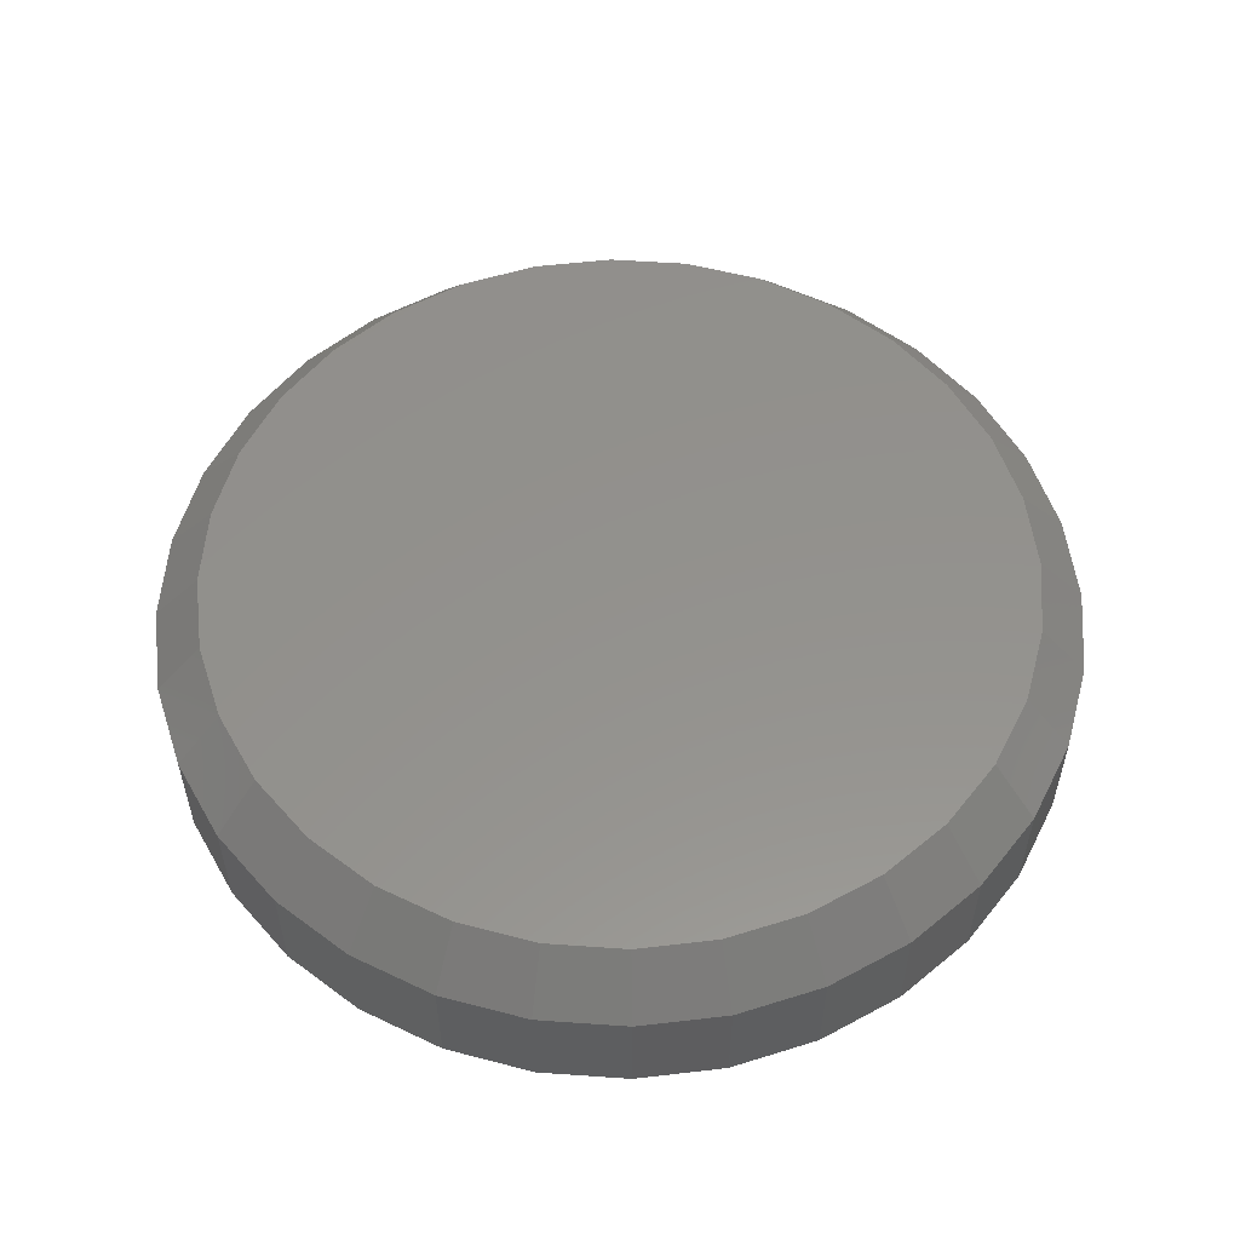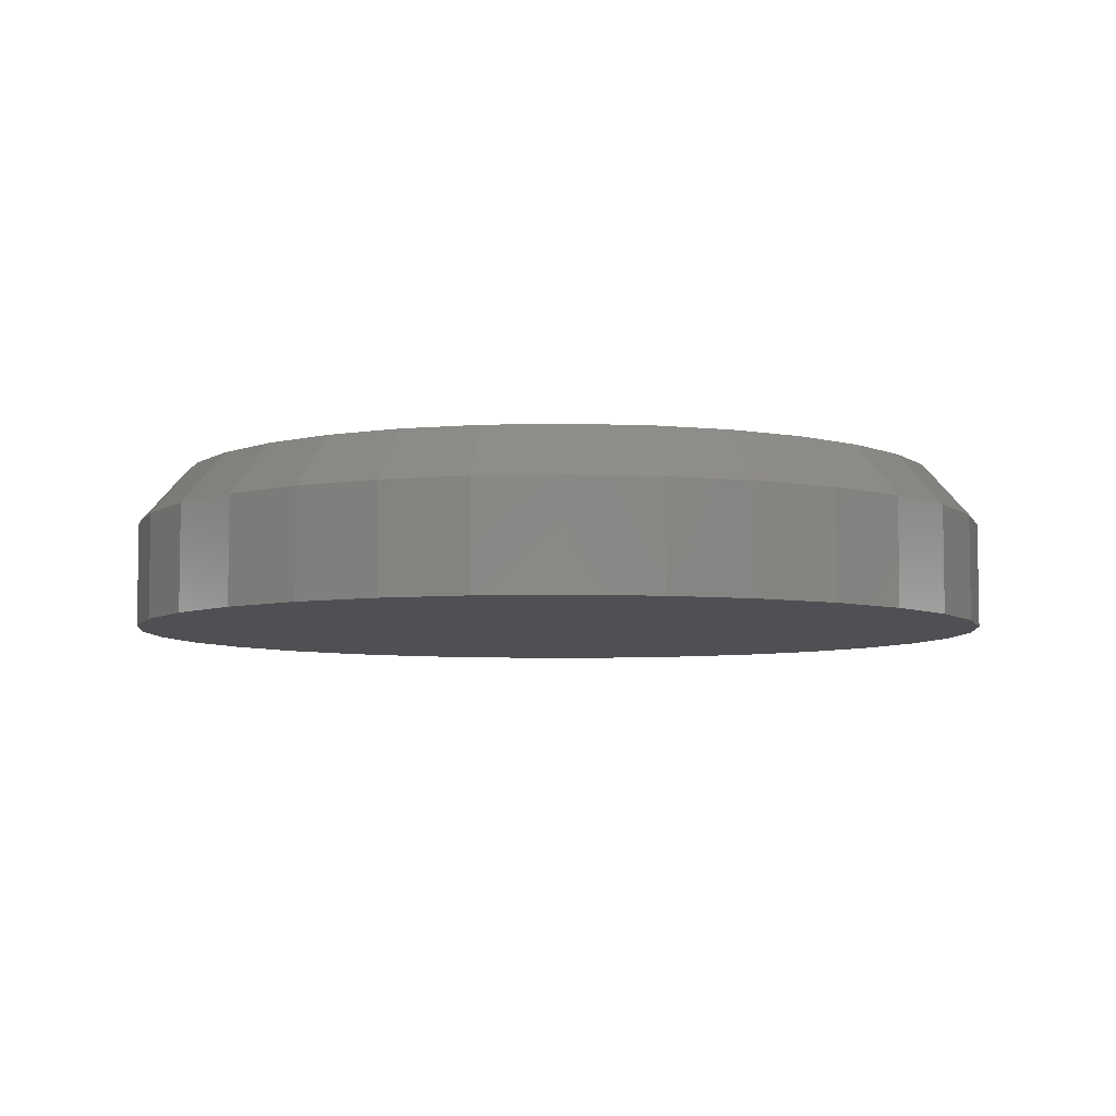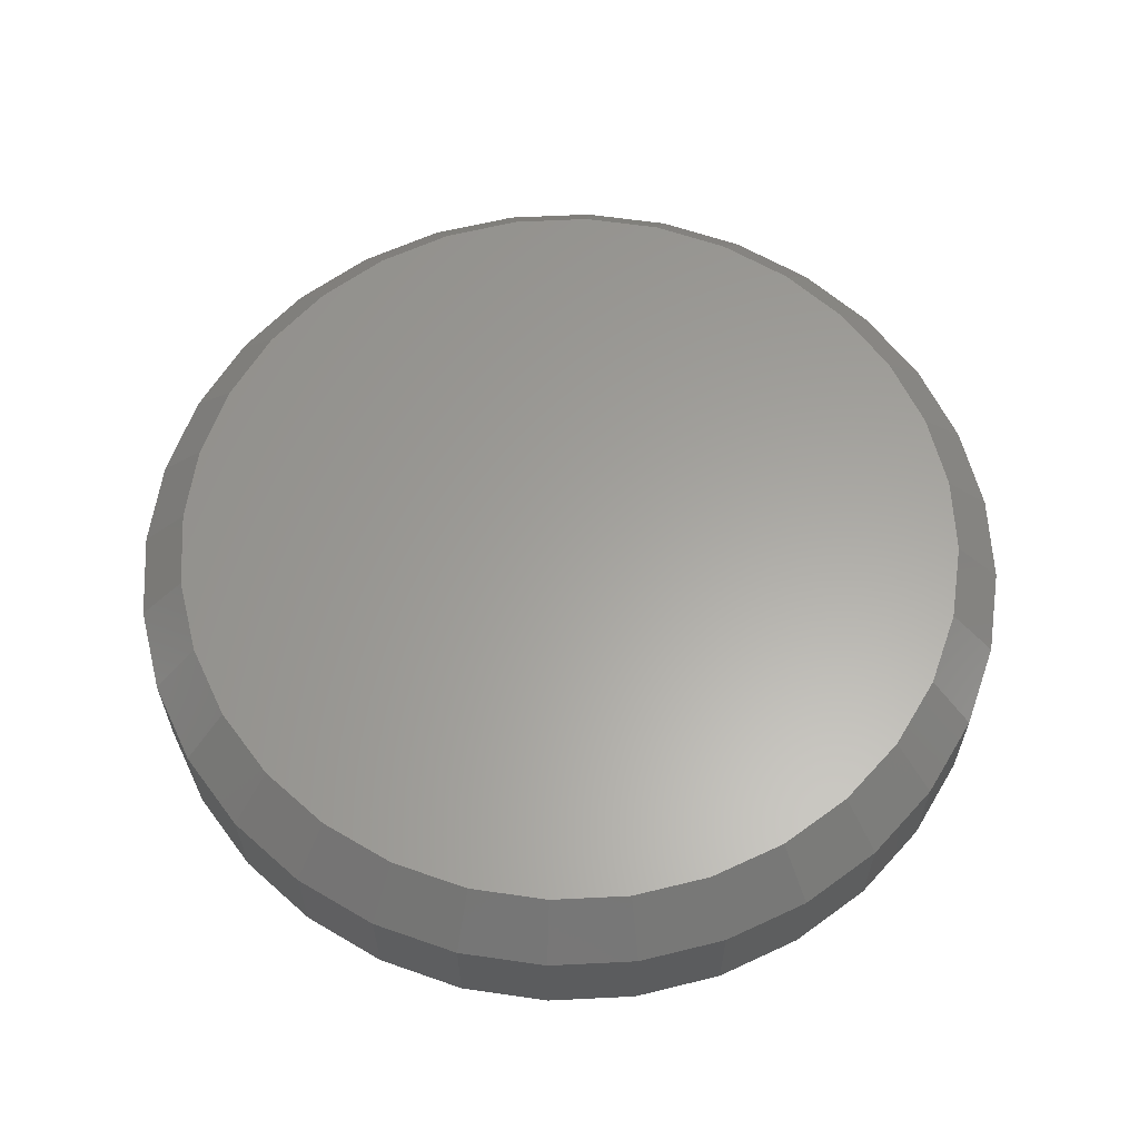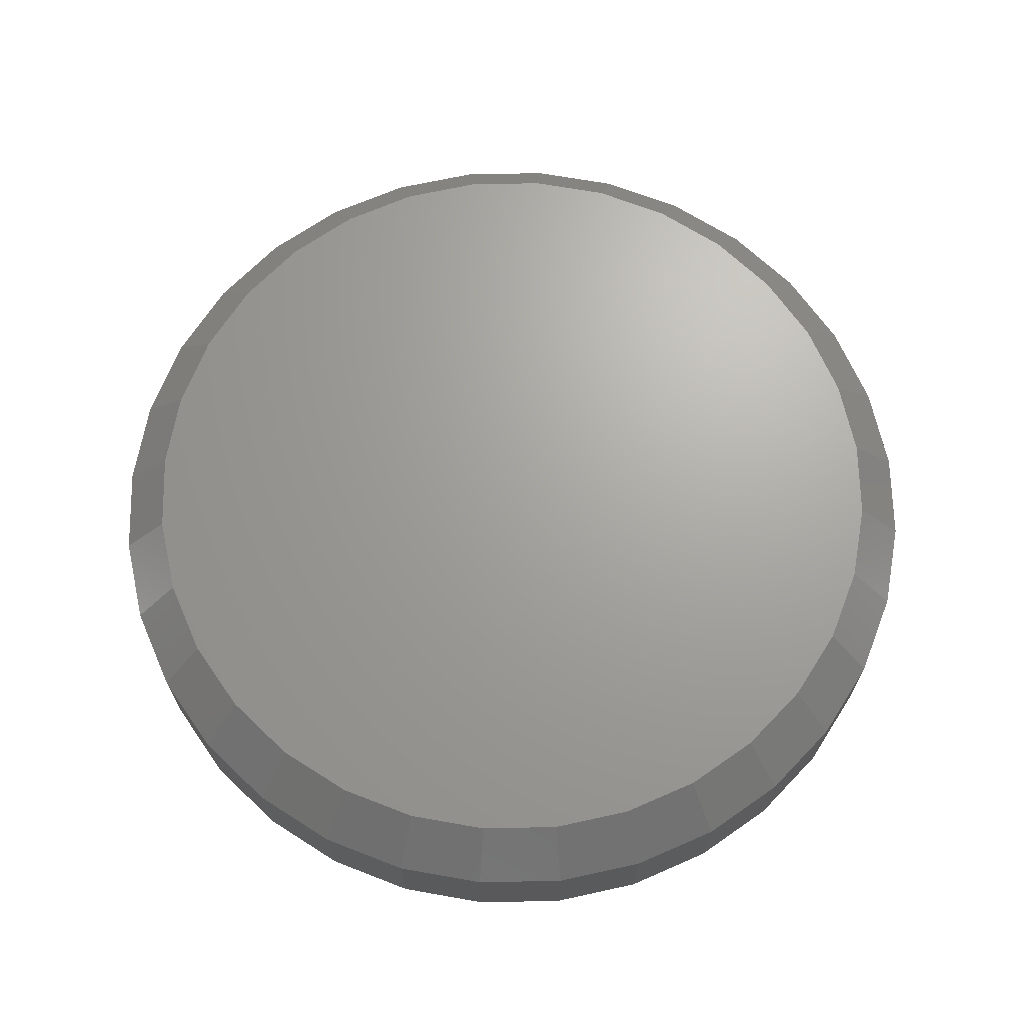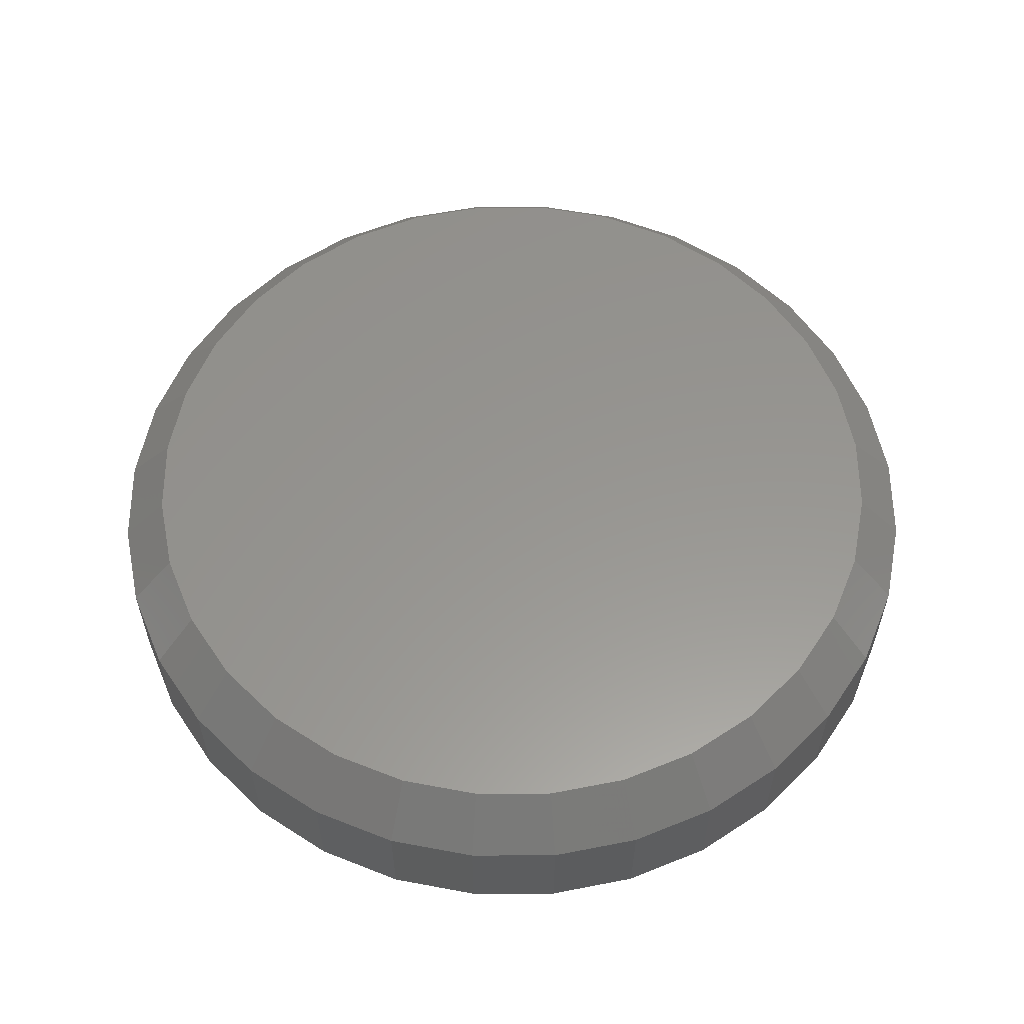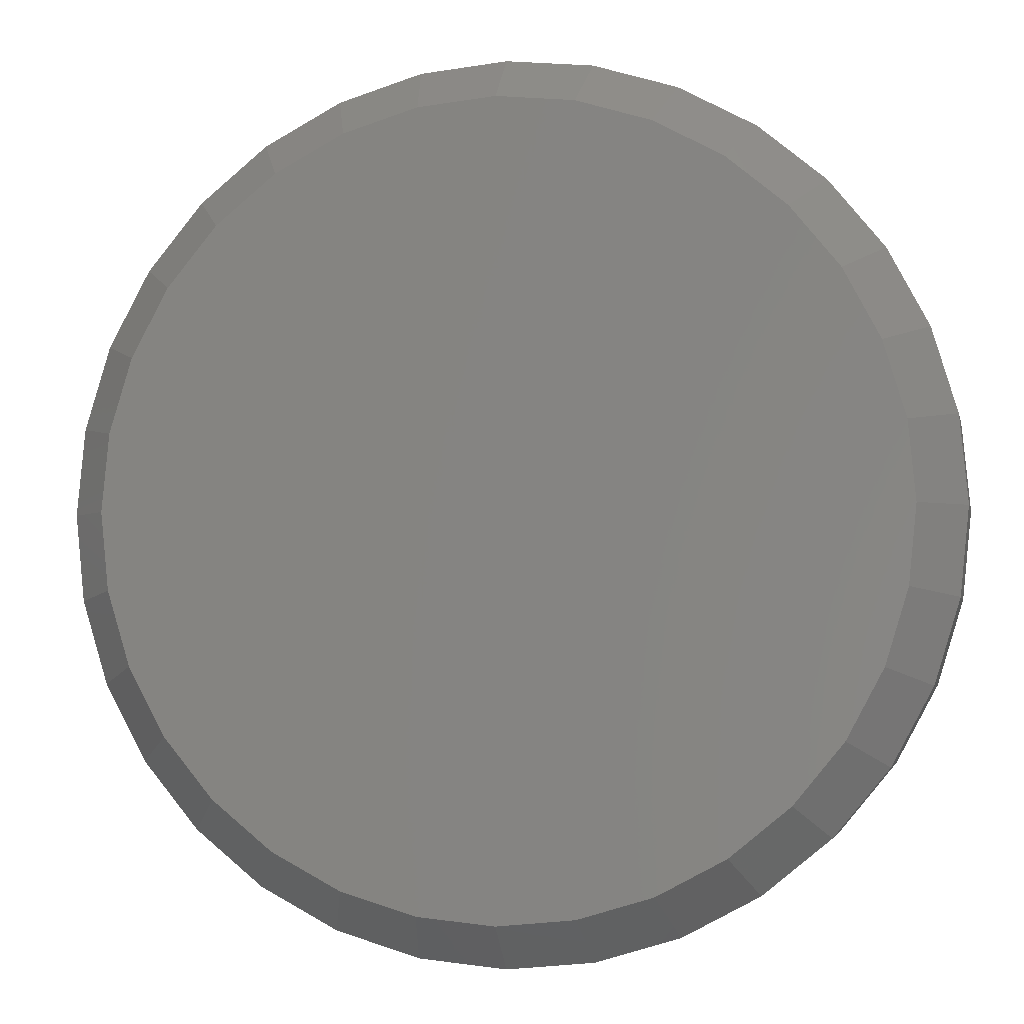
<metadata>
{"format":"stl","ext":"stl","renderer":"f3d","projection":"perspective","resolution":1024,"background":"white","views":[{"elev":55.2,"azim":43.6,"up":"+Z"},{"elev":-6.1,"azim":55.1,"up":"+Z"},{"elev":61.6,"azim":81.5,"up":"+Z"},{"elev":67.9,"azim":173.2,"up":"+Z"},{"elev":57.9,"azim":5.4,"up":"+Z"},{"elev":-3.4,"azim":11.5,"up":"+Y"}]}
</metadata>
<code>
# stl→obj: 96 verts, 188 faces
v -0.08309 0.4574 0.1875
v 0.09888 0.4574 0.1875
v 0.007895 0.4664 0.1875
v 0.1864 0.4309 0.1875
v -0.1706 0.4309 0.1875
v 0.267 0.3878 0.1875
v -0.2512 0.3878 0.1875
v 0.3377 0.3298 0.1875
v -0.3219 0.3298 0.1875
v 0.3957 0.2591 0.1875
v -0.3799 0.2591 0.1875
v 0.4388 0.1785 0.1875
v -0.423 0.1785 0.1875
v 0.4653 0.09098 0.1875
v -0.4495 0.09098 0.1875
v 0.4743 -1.047e-16 0.1875
v -0.4585 1.674e-07 0.1875
v 0.4653 -0.09098 0.1875
v -0.4495 -0.09098 0.1875
v 0.4388 -0.1785 0.1875
v -0.423 -0.1785 0.1875
v 0.3957 -0.2591 0.1875
v -0.3799 -0.2591 0.1875
v 0.3377 -0.3298 0.1875
v -0.3219 -0.3298 0.1875
v 0.267 -0.3878 0.1875
v -0.2512 -0.3878 0.1875
v 0.1864 -0.4309 0.1875
v -0.1706 -0.4309 0.1875
v 0.09888 -0.4574 0.1875
v -0.08309 -0.4574 0.1875
v 0.007895 -0.4664 0.1875
v 0.5289 0 0
v 0.5289 -1.276e-16 0.125
v 0.5189 -0.1017 0
v 0.5189 -0.1017 0.125
v 0.4893 -0.1994 0
v 0.4893 -0.1994 0.125
v 0.4411 -0.2895 0
v 0.4411 -0.2895 0.125
v 0.3763 -0.3684 0
v 0.3763 -0.3684 0.125
v 0.2974 -0.4332 0
v 0.2974 -0.4332 0.125
v 0.2073 -0.4814 0
v 0.2073 -0.4814 0.125
v 0.1095 -0.511 0
v 0.1095 -0.511 0.125
v 0.007895 -0.5211 0
v 0.007895 -0.5211 0.125
v -0.09376 -0.511 0
v -0.09376 -0.511 0.125
v -0.1915 -0.4814 0
v -0.1915 -0.4814 0.125
v -0.2816 -0.4332 0
v -0.2816 -0.4332 0.125
v -0.3605 -0.3684 0
v -0.3605 -0.3684 0.125
v -0.4253 -0.2895 0
v -0.4253 -0.2895 0.125
v -0.4735 -0.1994 0
v -0.4735 -0.1994 0.125
v -0.5031 -0.1017 0
v -0.5031 -0.1017 0.125
v -0.5132 6.381e-17 0
v -0.5132 6.381e-17 0.125
v -0.5031 0.1017 0
v -0.5031 0.1017 0.125
v -0.4735 0.1994 0
v -0.4735 0.1994 0.125
v -0.4253 0.2895 0
v -0.4253 0.2895 0.125
v -0.3605 0.3684 0
v -0.3605 0.3684 0.125
v -0.2816 0.4332 0
v -0.2816 0.4332 0.125
v -0.1915 0.4814 0
v -0.1915 0.4814 0.125
v -0.09376 0.511 0
v -0.09376 0.511 0.125
v 0.007895 0.5211 0
v 0.007895 0.5211 0.125
v 0.1095 0.511 0
v 0.1095 0.511 0.125
v 0.2073 0.4814 0
v 0.2073 0.4814 0.125
v 0.2974 0.4332 0
v 0.2974 0.4332 0.125
v 0.3763 0.3684 0
v 0.3763 0.3684 0.125
v 0.4411 0.2895 0
v 0.4411 0.2895 0.125
v 0.4893 0.1994 0
v 0.4893 0.1994 0.125
v 0.5189 0.1017 0
v 0.5189 0.1017 0.125
f 1 2 3
f 2 1 4
f 4 1 5
f 4 5 6
f 6 5 7
f 6 7 8
f 8 7 9
f 8 9 10
f 10 9 11
f 10 11 12
f 12 11 13
f 12 13 14
f 14 13 15
f 14 15 16
f 16 15 17
f 16 17 18
f 18 17 19
f 18 19 20
f 20 19 21
f 20 21 22
f 22 21 23
f 22 23 24
f 24 23 25
f 24 25 26
f 26 25 27
f 26 27 28
f 28 27 29
f 28 29 30
f 30 29 31
f 30 31 32
f 33 34 35
f 35 34 36
f 35 36 37
f 37 36 38
f 37 38 39
f 39 38 40
f 39 40 41
f 41 40 42
f 41 42 43
f 43 42 44
f 43 44 45
f 45 44 46
f 45 46 47
f 47 46 48
f 47 48 49
f 49 48 50
f 49 50 51
f 51 50 52
f 51 52 53
f 53 52 54
f 53 54 55
f 55 54 56
f 55 56 57
f 57 56 58
f 57 58 59
f 59 58 60
f 59 60 61
f 61 60 62
f 61 62 63
f 63 62 64
f 63 64 65
f 65 64 66
f 65 66 67
f 67 66 68
f 67 68 69
f 69 68 70
f 69 70 71
f 71 70 72
f 71 72 73
f 73 72 74
f 73 74 75
f 75 74 76
f 75 76 77
f 77 76 78
f 77 78 79
f 79 78 80
f 79 80 81
f 81 80 82
f 81 82 83
f 83 82 84
f 83 84 85
f 85 84 86
f 85 86 87
f 87 86 88
f 87 88 89
f 89 88 90
f 89 90 91
f 91 90 92
f 91 92 93
f 93 92 94
f 93 94 95
f 95 94 96
f 95 96 33
f 33 96 34
f 32 48 30
f 30 48 46
f 30 46 28
f 28 46 44
f 28 44 26
f 26 44 42
f 26 42 24
f 24 42 40
f 24 40 22
f 22 40 38
f 22 38 20
f 20 38 36
f 20 36 18
f 18 36 34
f 18 34 16
f 48 32 50
f 50 32 31
f 50 31 52
f 52 31 29
f 52 29 54
f 54 29 27
f 54 27 56
f 56 27 25
f 56 25 58
f 58 25 23
f 58 23 60
f 60 23 21
f 60 21 62
f 62 21 19
f 62 19 64
f 64 19 17
f 64 17 66
f 3 80 1
f 1 80 78
f 1 78 5
f 5 78 76
f 5 76 7
f 7 76 74
f 7 74 9
f 9 74 72
f 9 72 11
f 11 72 70
f 11 70 13
f 13 70 68
f 13 68 15
f 15 68 66
f 15 66 17
f 80 3 82
f 82 3 2
f 82 2 84
f 84 2 4
f 84 4 86
f 86 4 6
f 86 6 88
f 88 6 8
f 88 8 90
f 90 8 10
f 90 10 92
f 92 10 12
f 92 12 94
f 94 12 14
f 94 14 96
f 96 14 16
f 96 16 34
f 81 83 79
f 49 51 47
f 47 51 53
f 47 53 45
f 45 53 55
f 45 55 43
f 43 55 57
f 43 57 41
f 41 57 59
f 41 59 39
f 39 59 61
f 39 61 37
f 37 61 63
f 37 63 35
f 35 63 65
f 35 65 33
f 33 65 67
f 33 67 95
f 95 67 69
f 95 69 93
f 93 69 71
f 93 71 91
f 91 71 73
f 91 73 89
f 89 73 75
f 89 75 87
f 87 75 77
f 87 77 85
f 85 77 79
f 85 79 83

</code>
